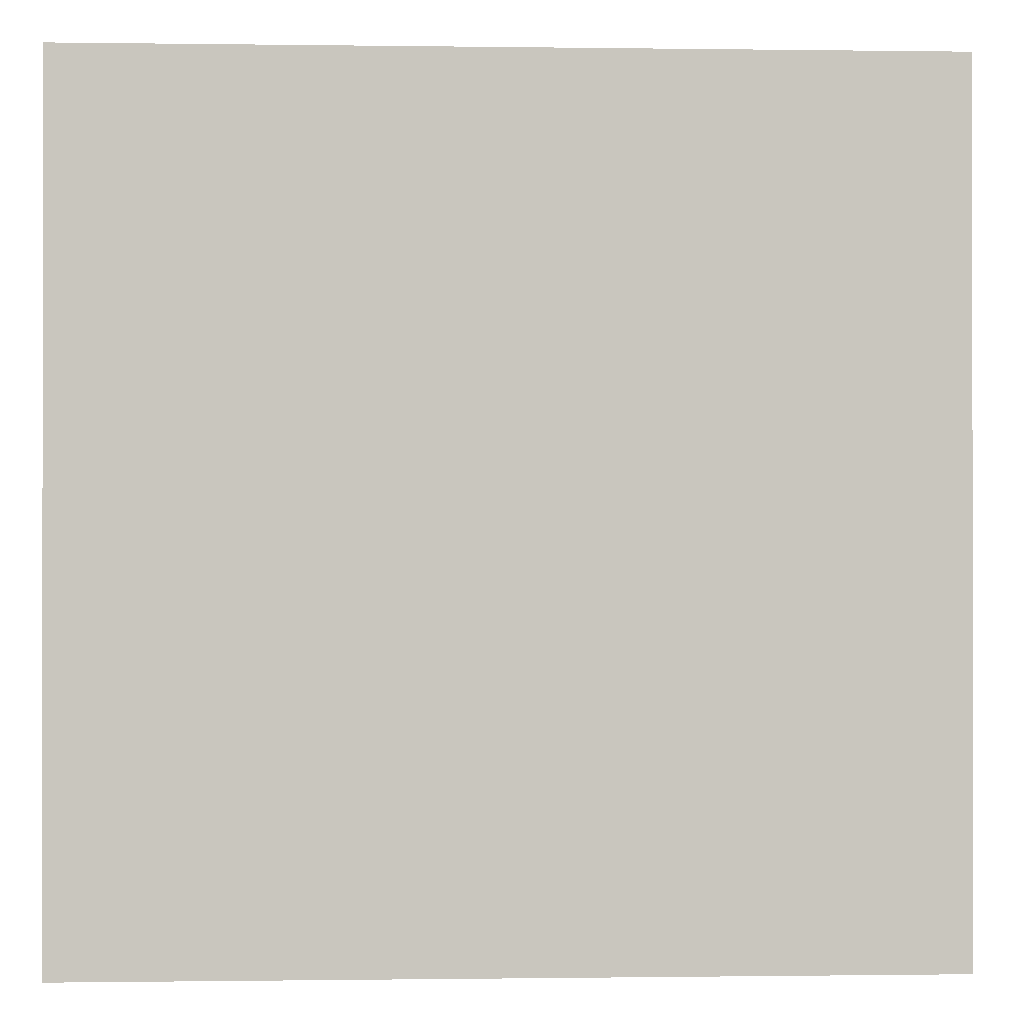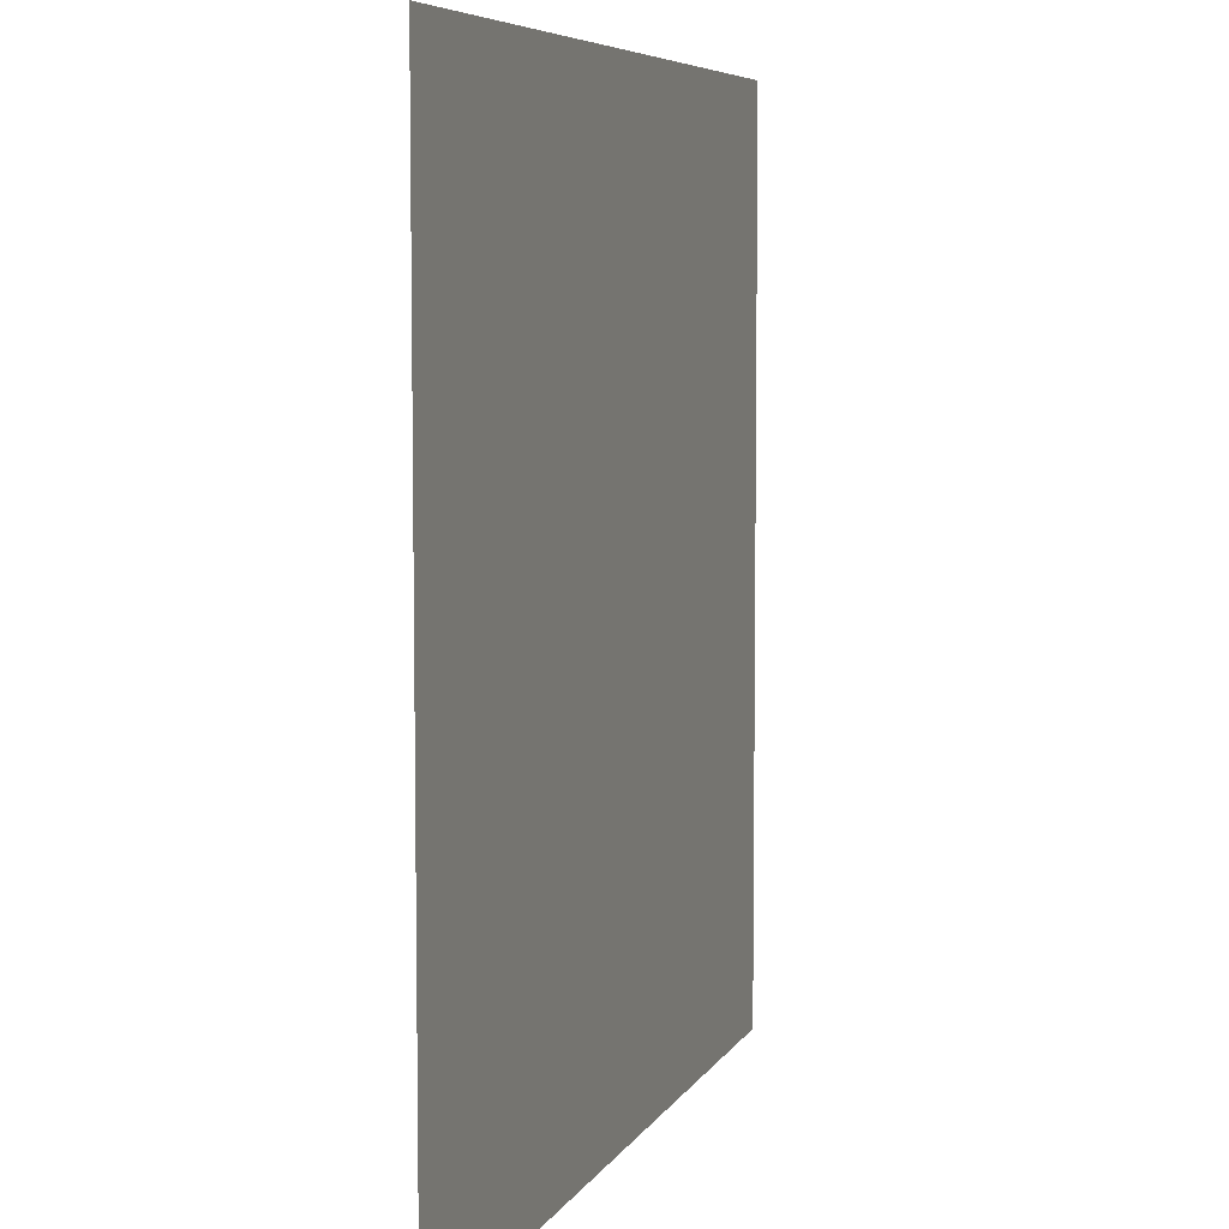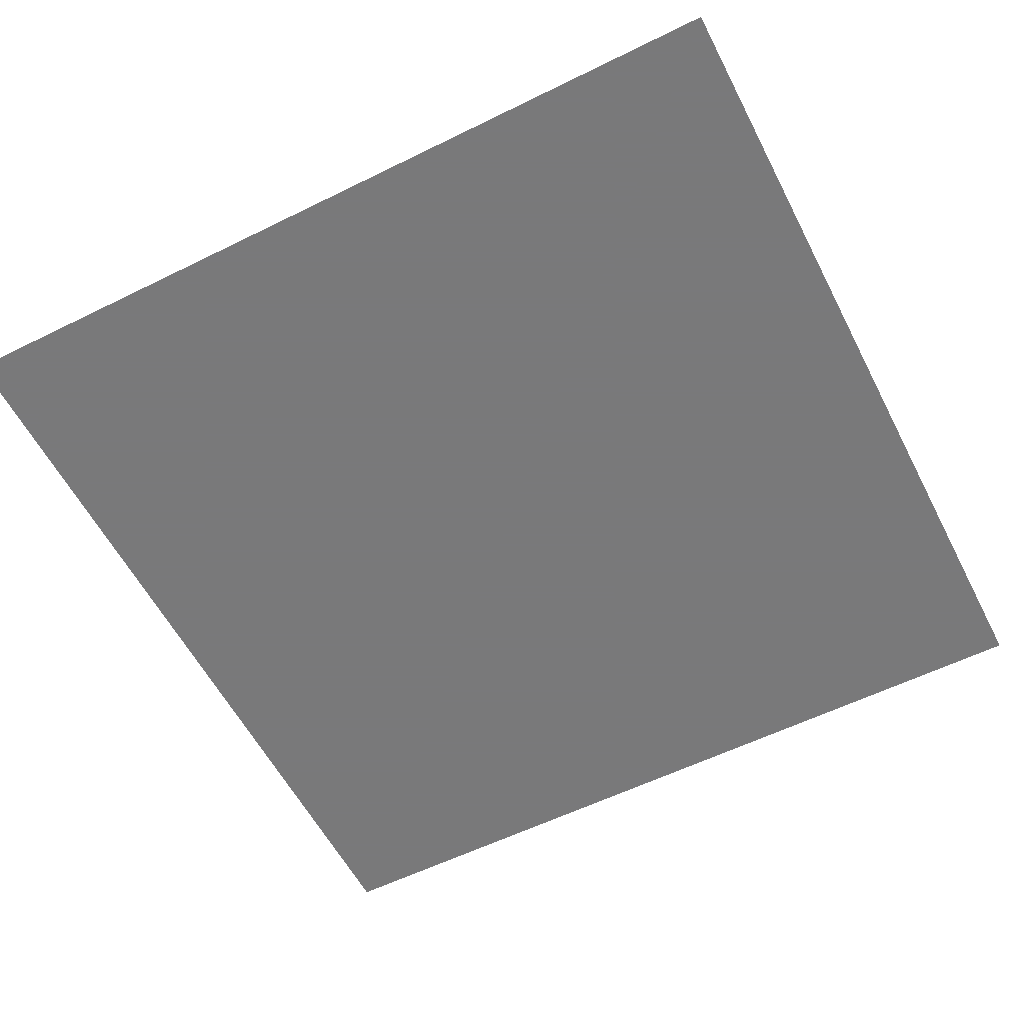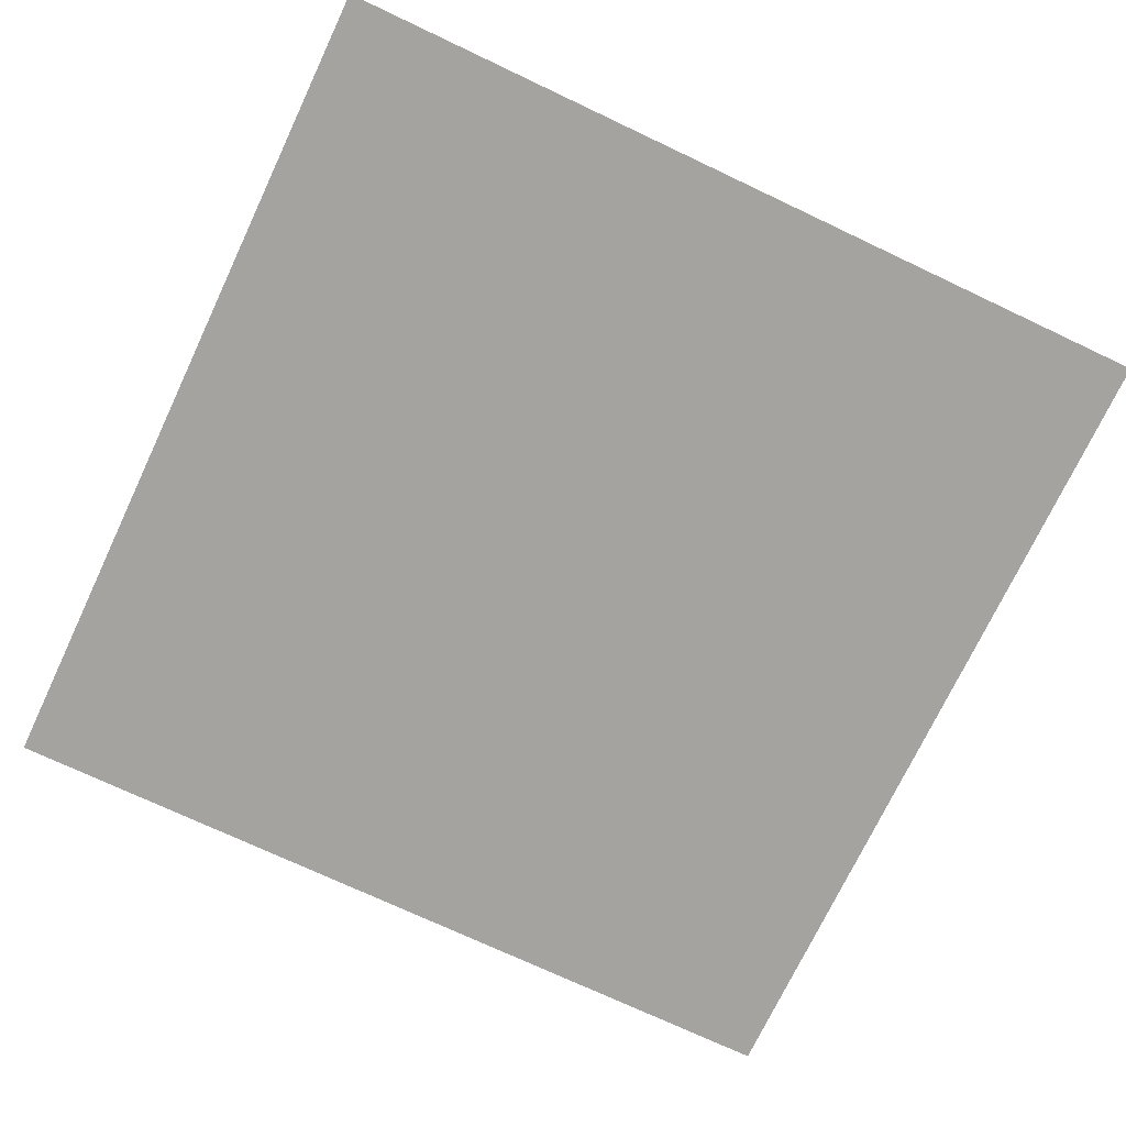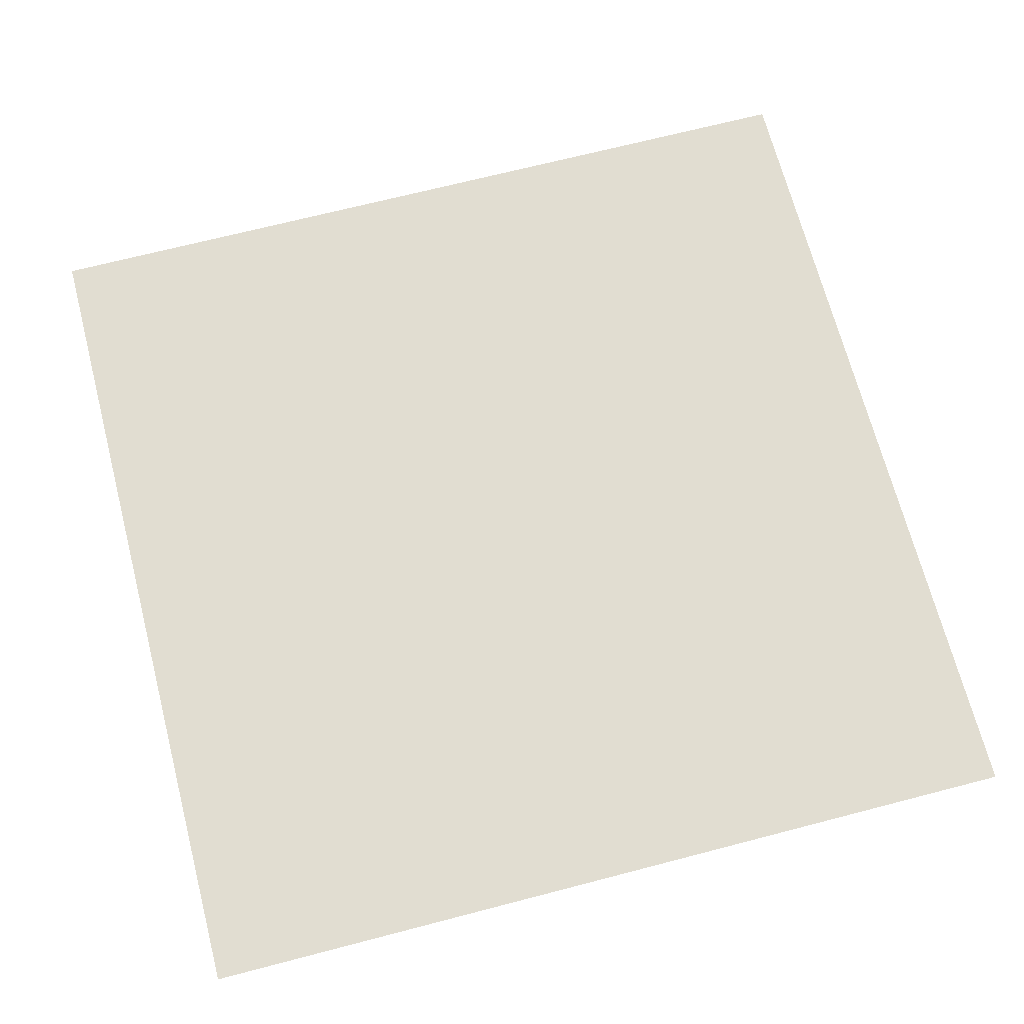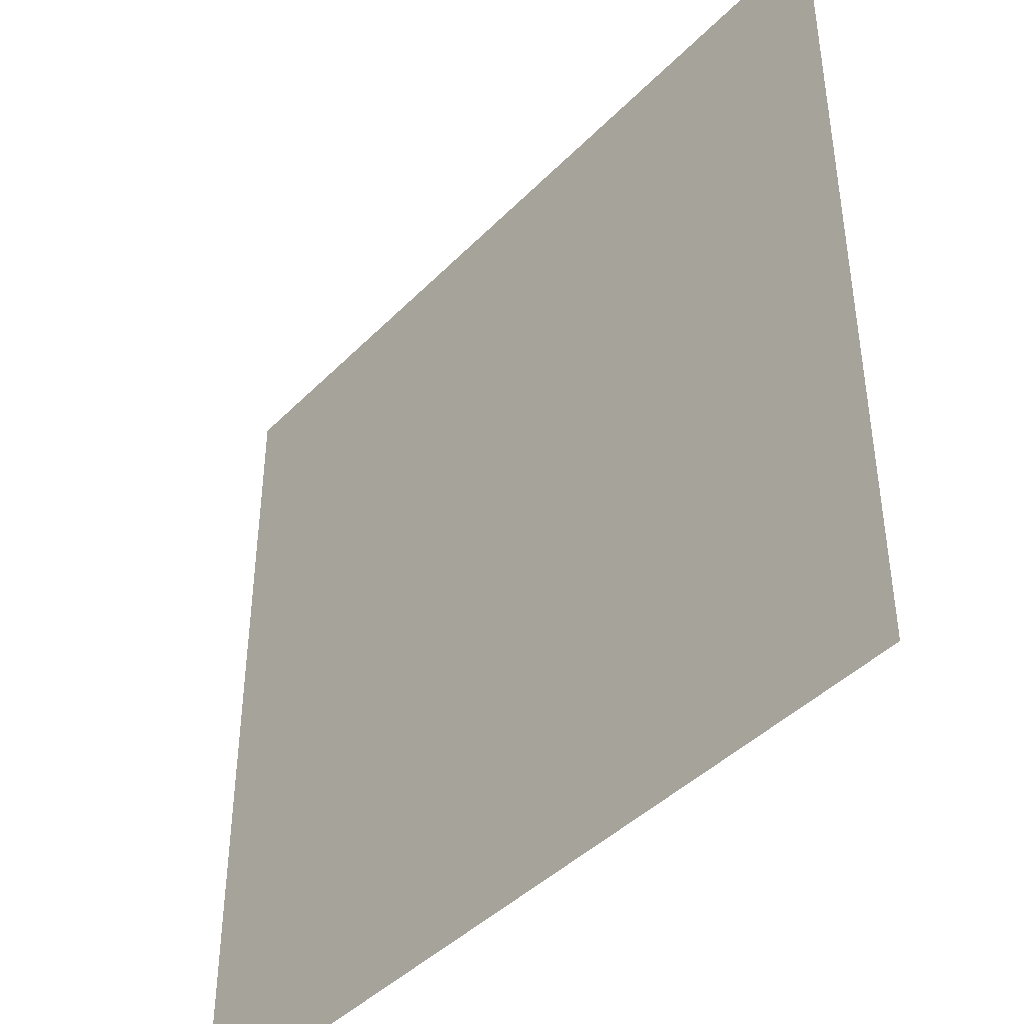
<metadata>
{"format":"obj","ext":"obj","renderer":"f3d","projection":"perspective","resolution":1024,"background":"white","views":[{"elev":-0.5,"azim":-3.0,"up":"+Y"},{"elev":6.5,"azim":107.2,"up":"+Y"},{"elev":-57.8,"azim":-62.9,"up":"+Z"},{"elev":-72.9,"azim":-115.3,"up":"+Z"},{"elev":68.9,"azim":-14.6,"up":"+Z"},{"elev":-42.8,"azim":-130.1,"up":"+Y"}]}
</metadata>
<code>
v  -0.3125 -0.3125 0
v  0.3125 -0.3125 0
v  -0.3125 0.3125 0
v  0.3125 0.3125 0
g Plane01
f 1 2 4
f 4 3 1
g

</code>
